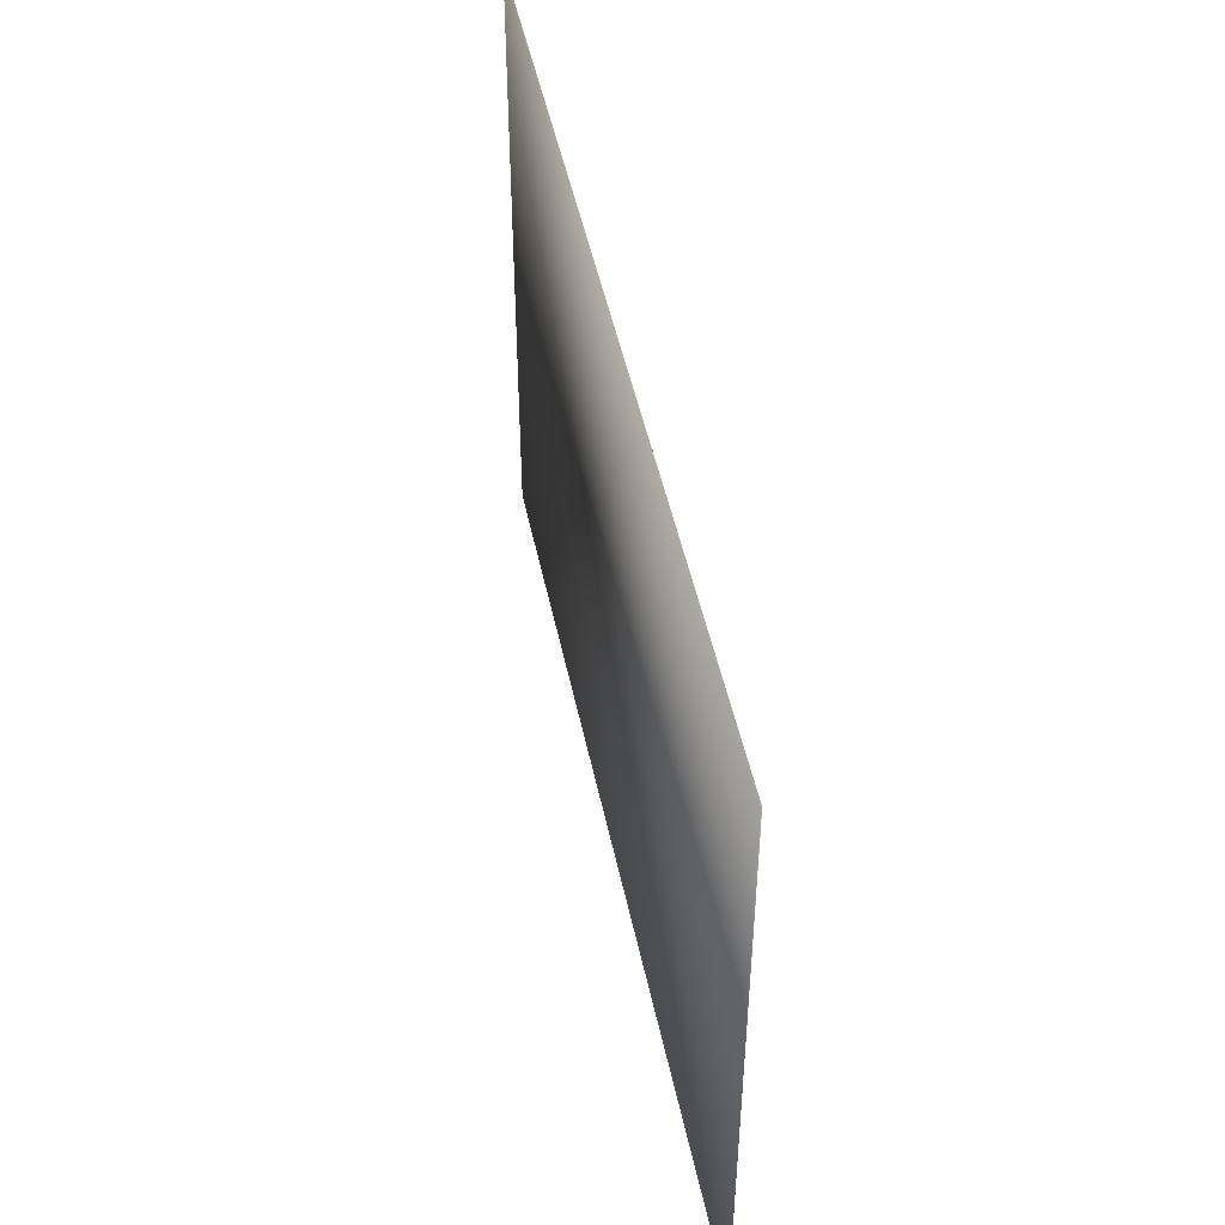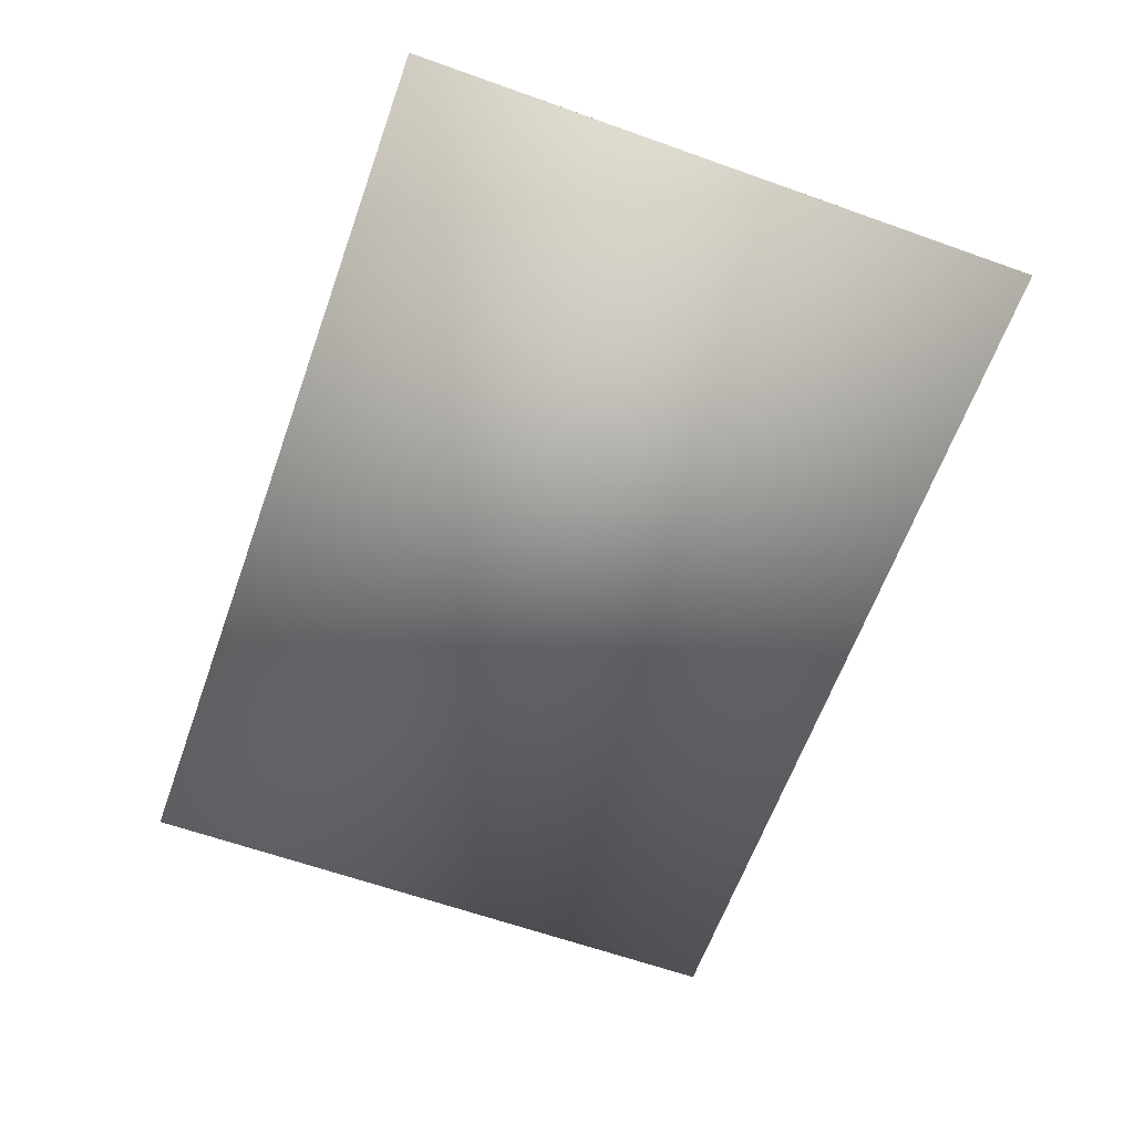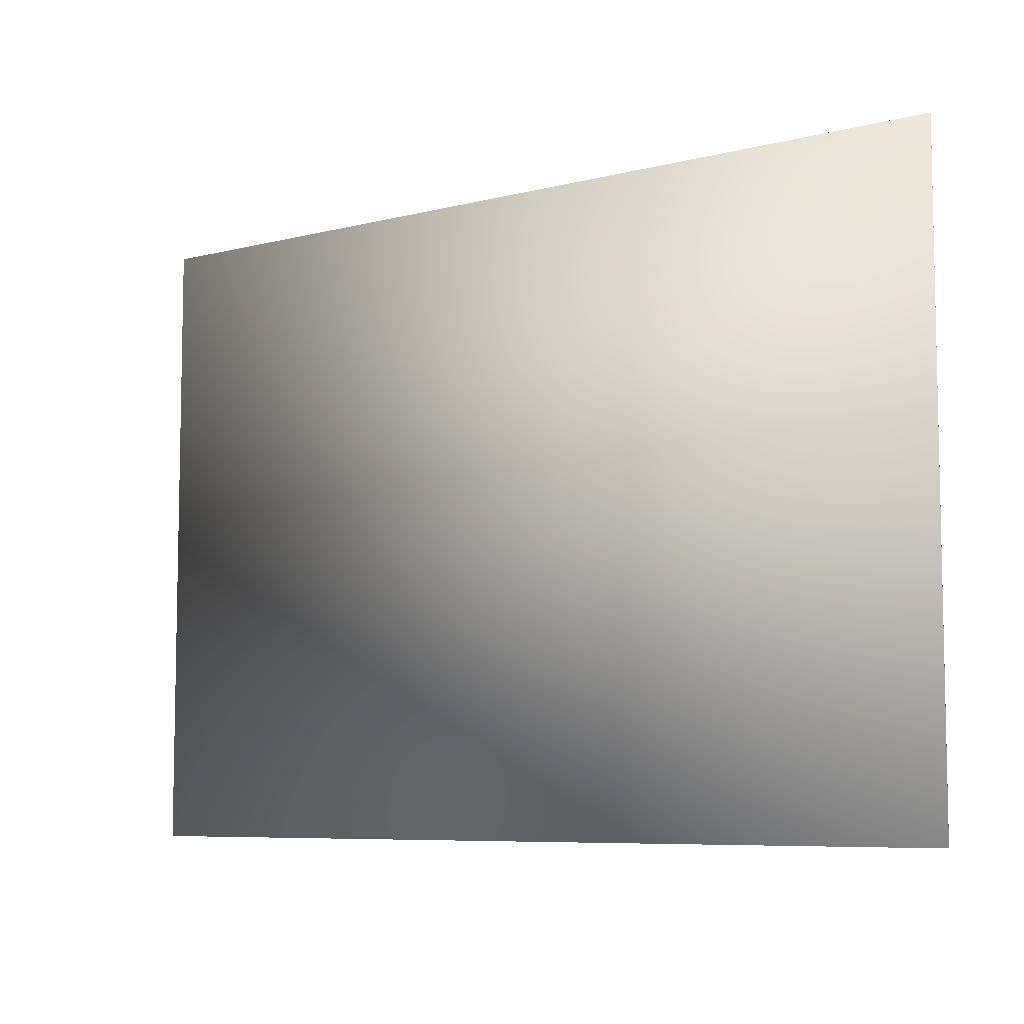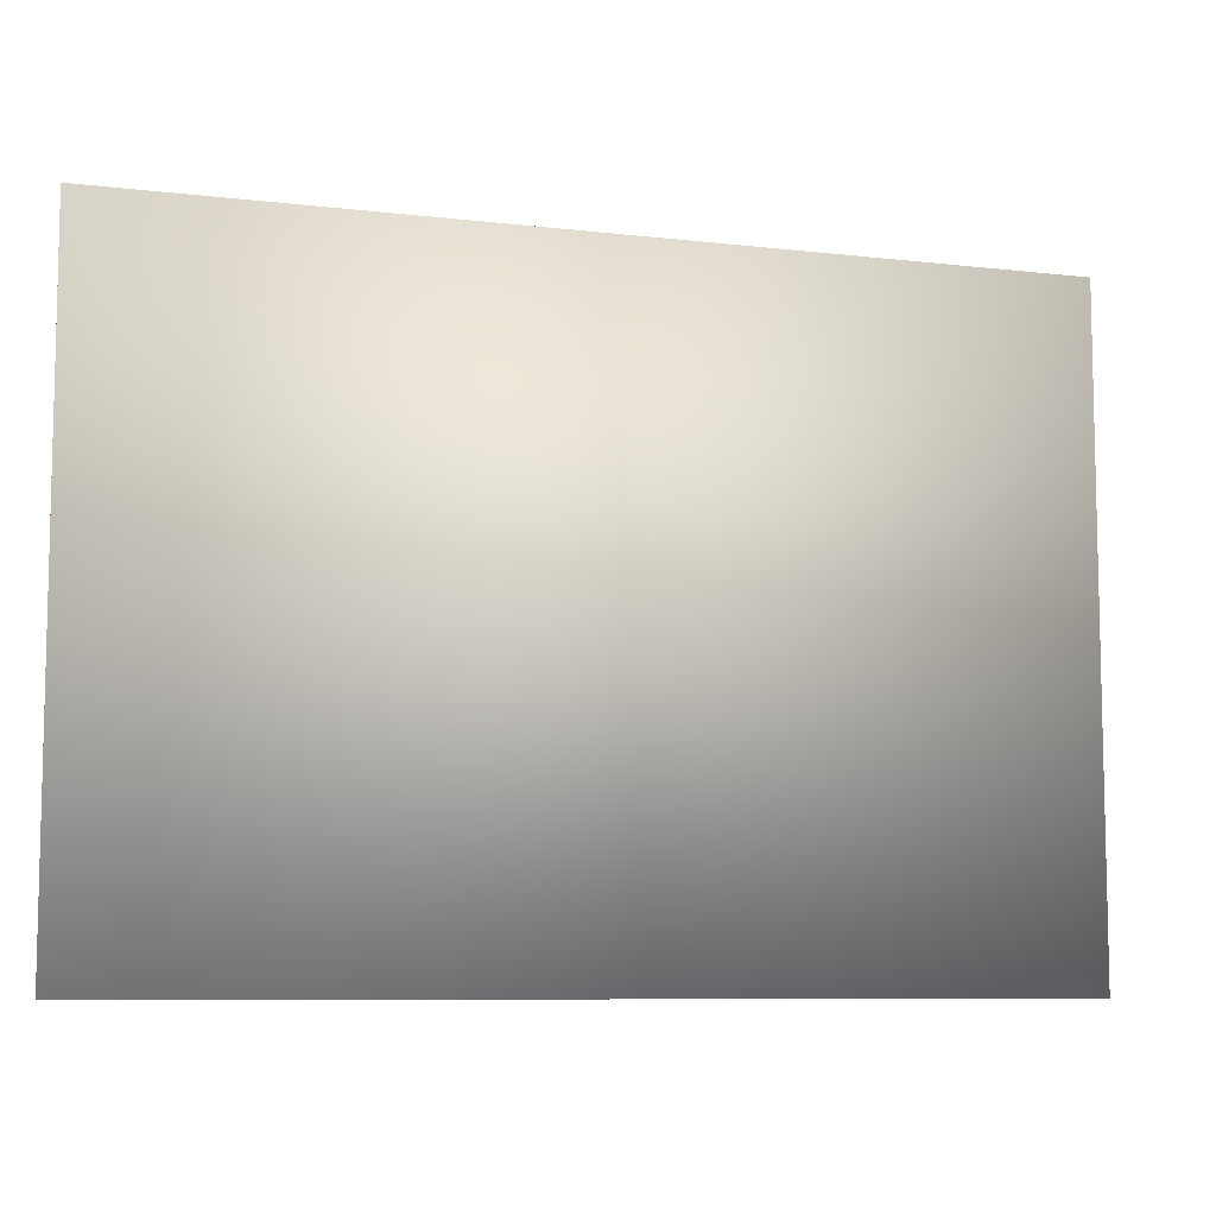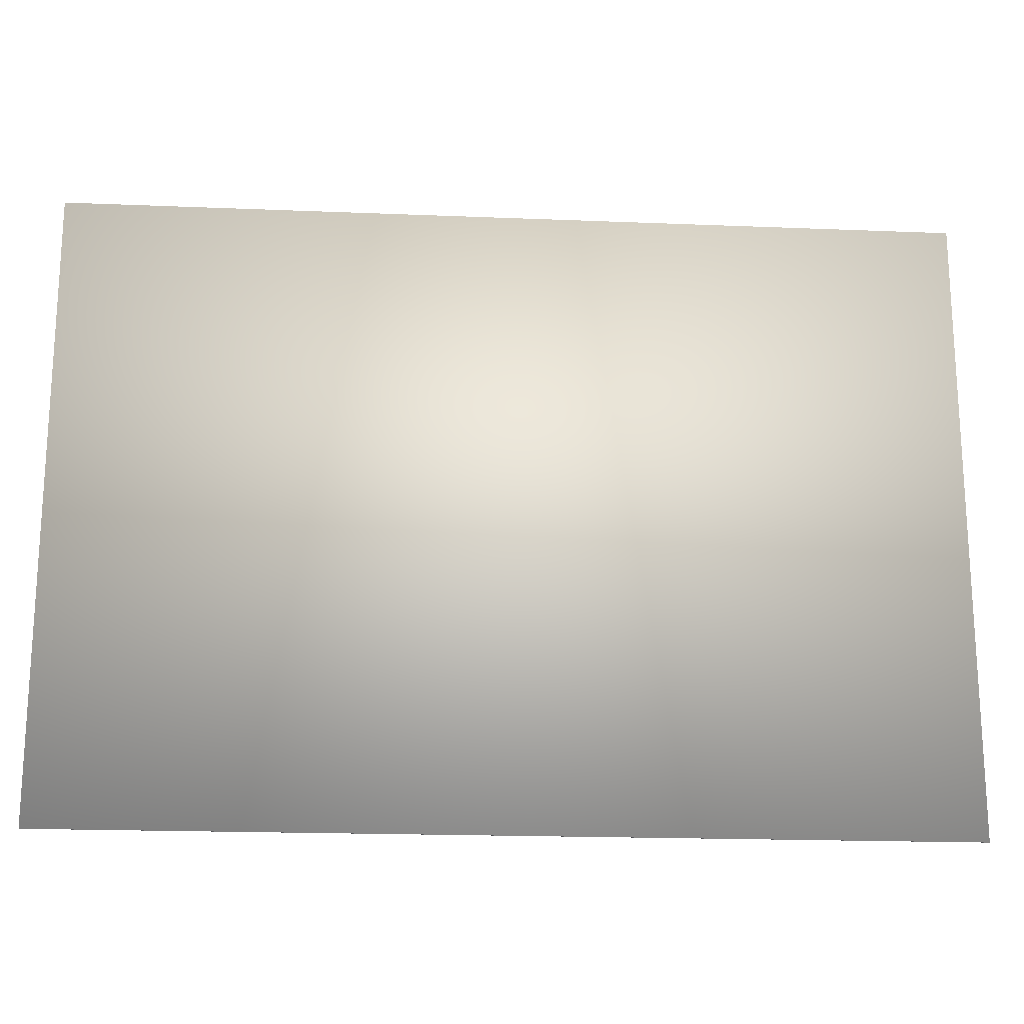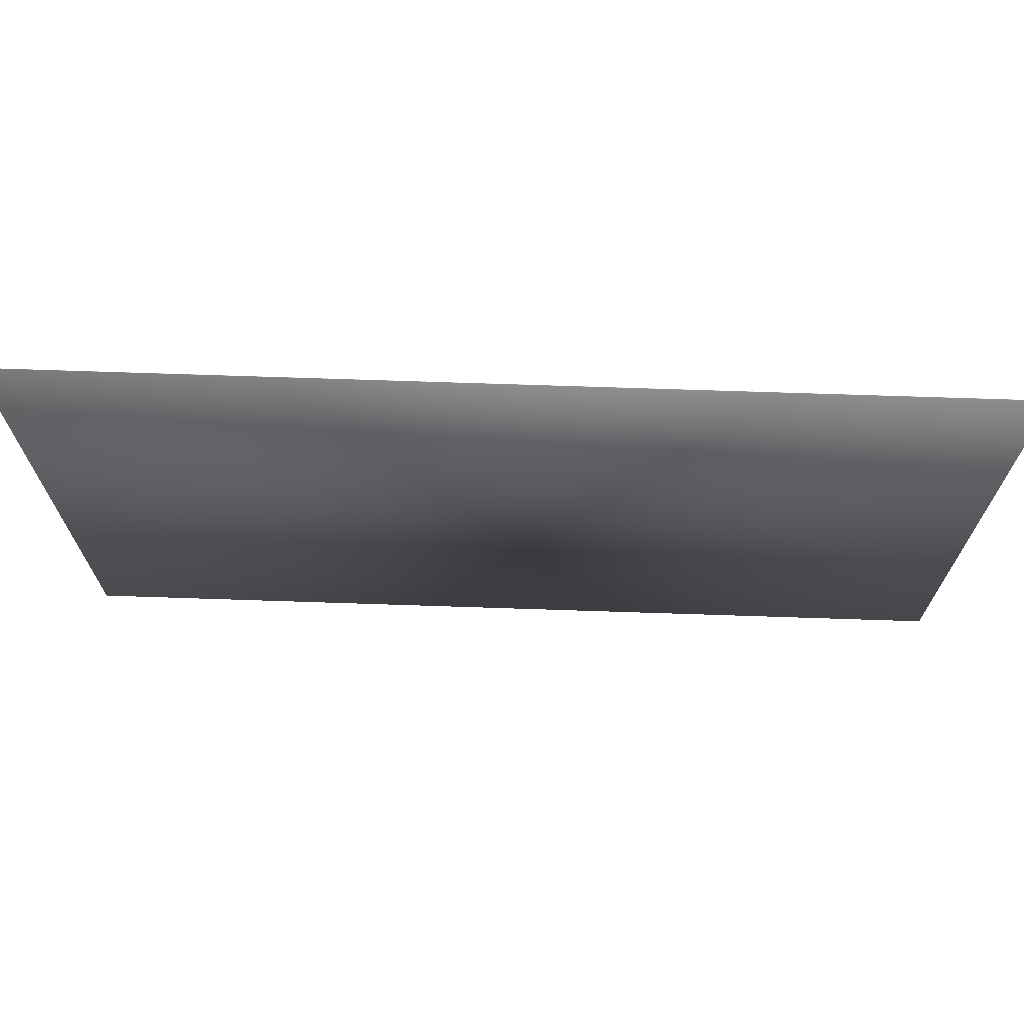
<metadata>
{"format":"obj","ext":"obj","renderer":"f3d","projection":"perspective","resolution":1024,"background":"white","views":[{"elev":48.3,"azim":78.3,"up":"+Y"},{"elev":-63.1,"azim":-109.8,"up":"+Z"},{"elev":-7.3,"azim":36.0,"up":"+Y"},{"elev":-8.2,"azim":-17.9,"up":"+Y"},{"elev":-19.0,"azim":-4.4,"up":"+Y"},{"elev":70.3,"azim":-178.1,"up":"+Y"}]}
</metadata>
<code>
v  -53.33 37.5 -0
v  53.33 37.5 -0
v  53.33 -37.5 -0
v  -53.33 -37.5 -0
v  53.33 -37.5 0.025
v  53.33 37.5 0.025
v  -53.33 37.5 0.025
v  -53.33 -37.5 0.025
o Box001
g Box001
f 1 2 3 4
f 5 6 7 8
f 3 5 8 4
f 2 6 5 3
f 1 7 6 2
f 4 8 7 1

</code>
